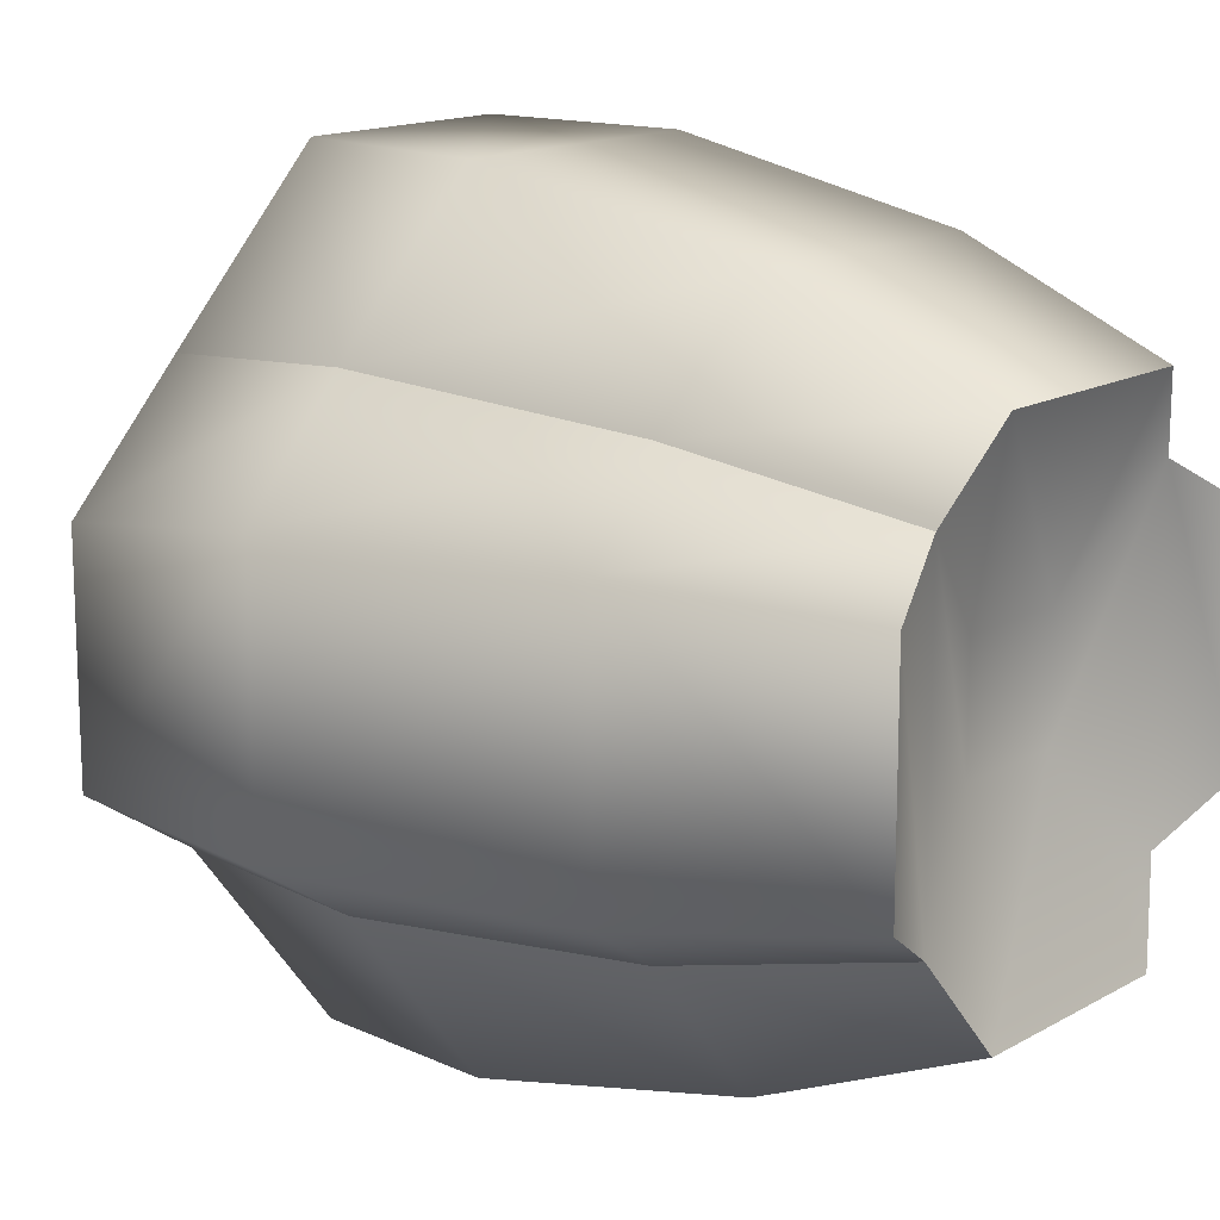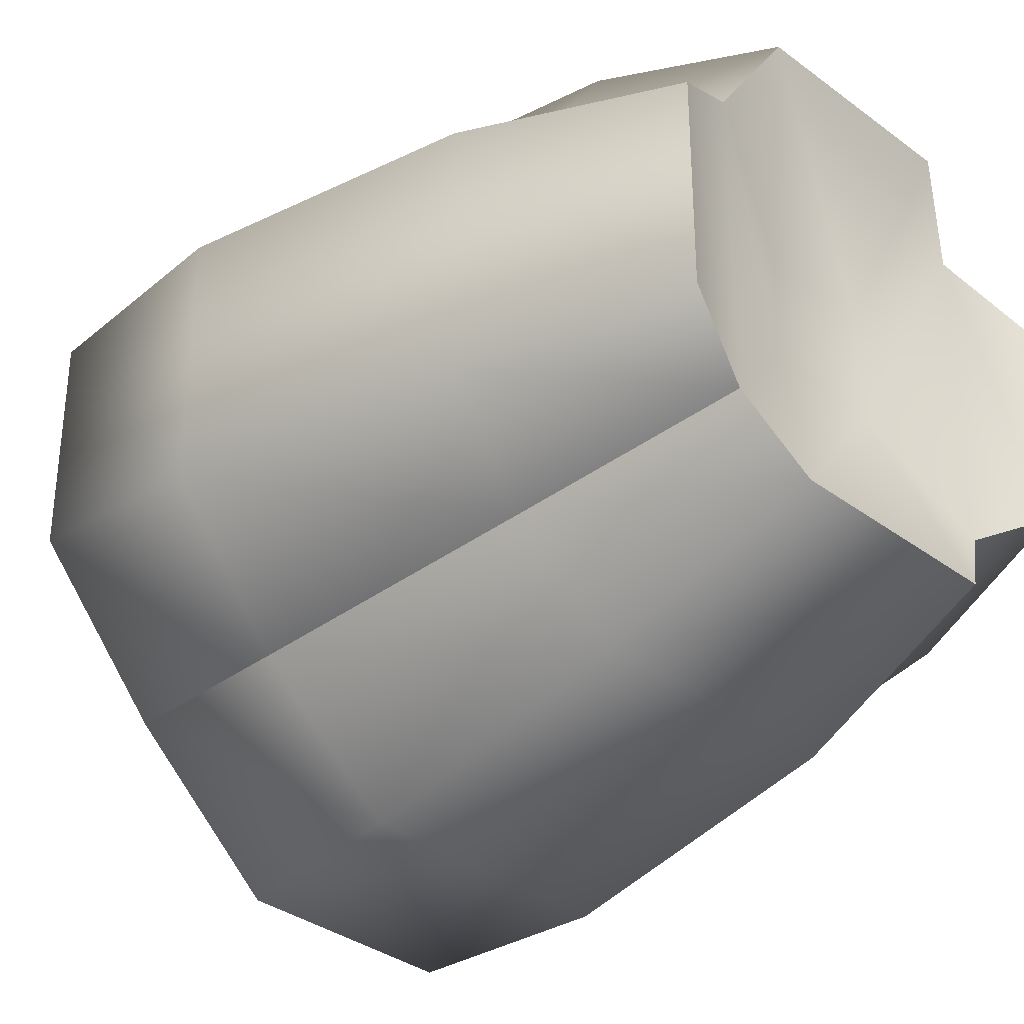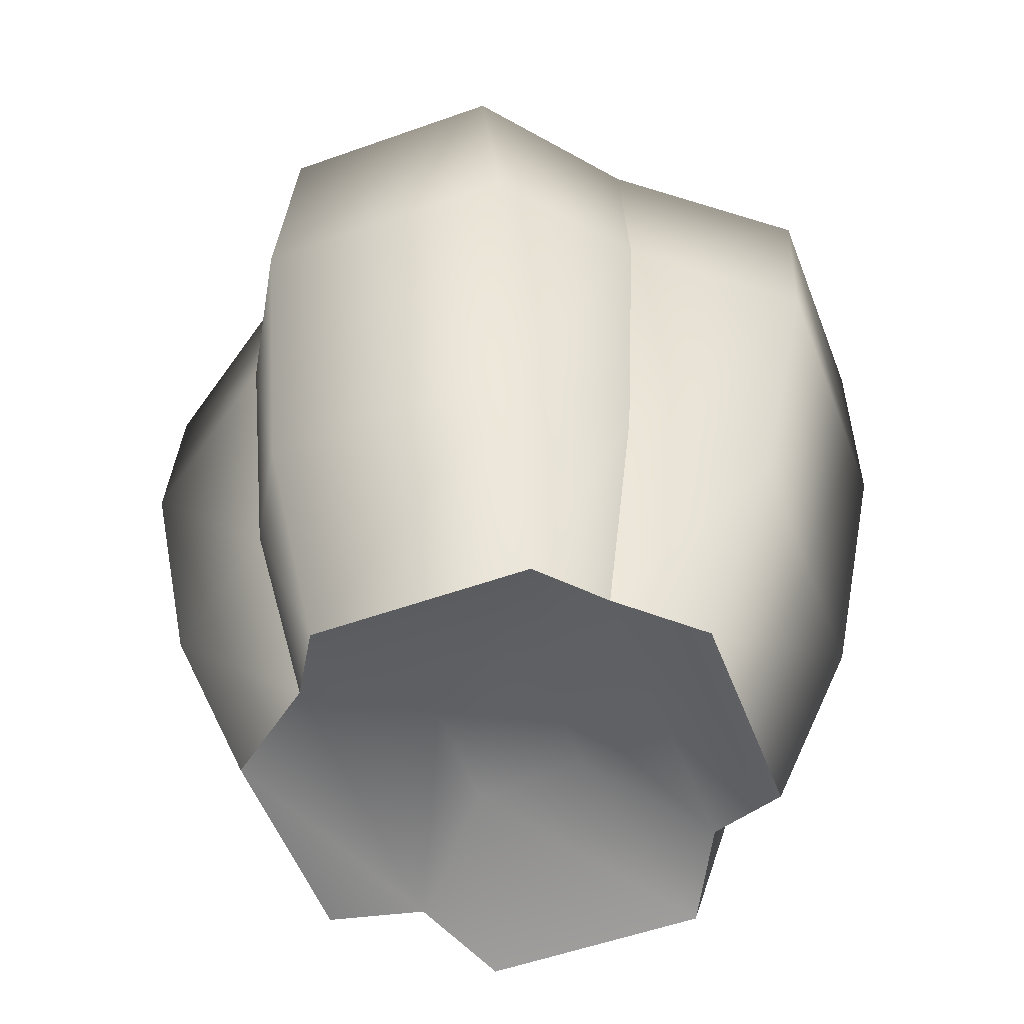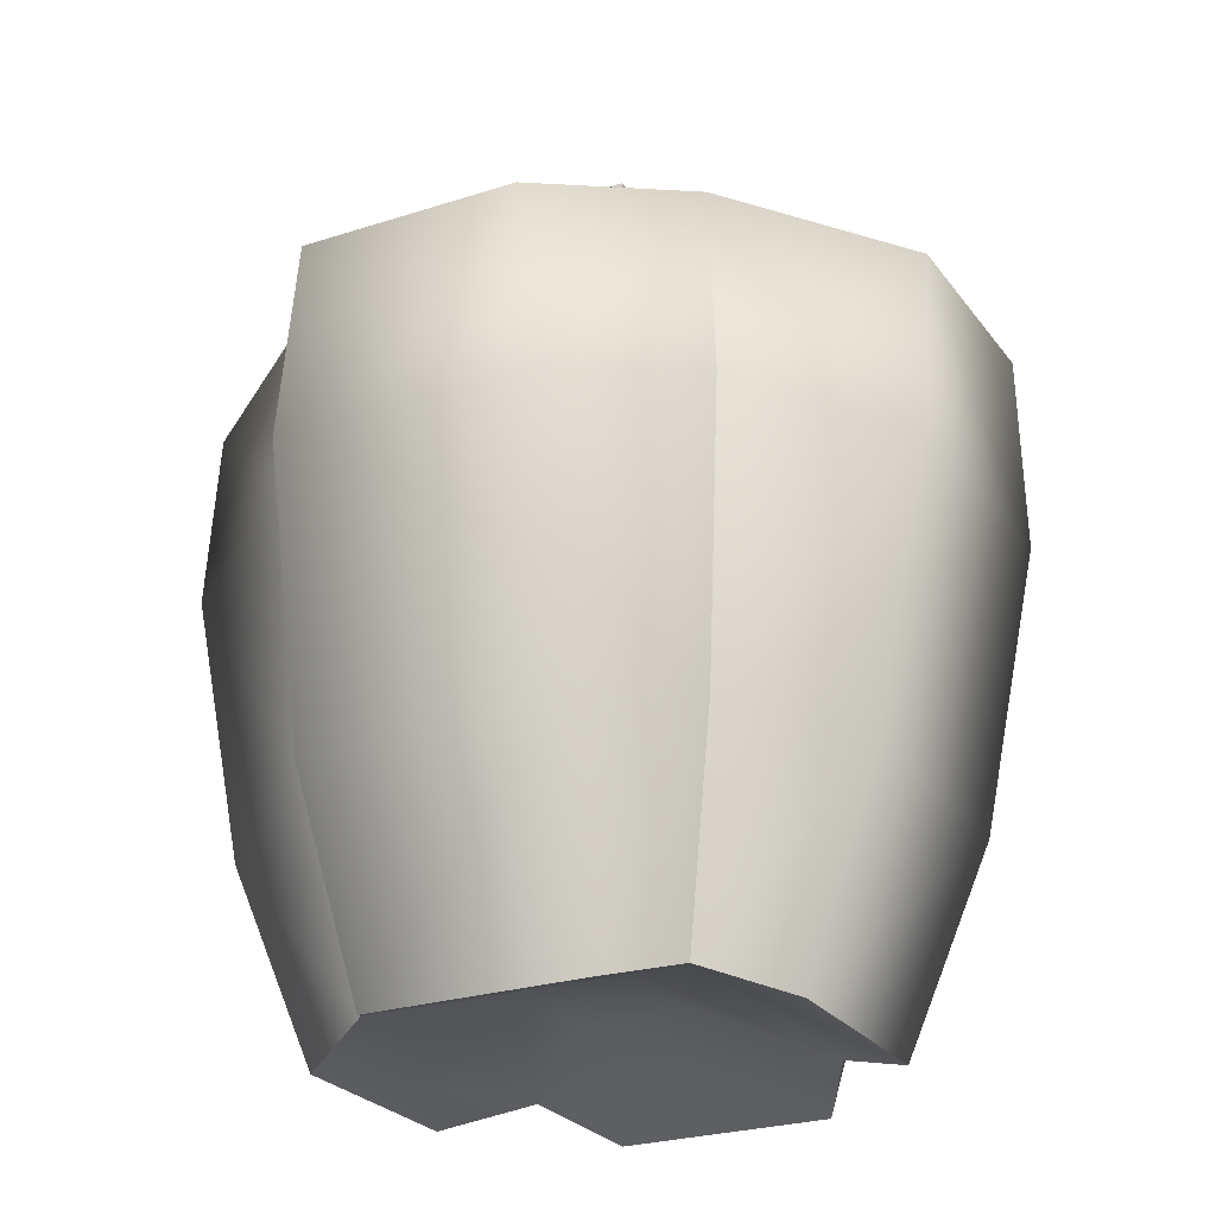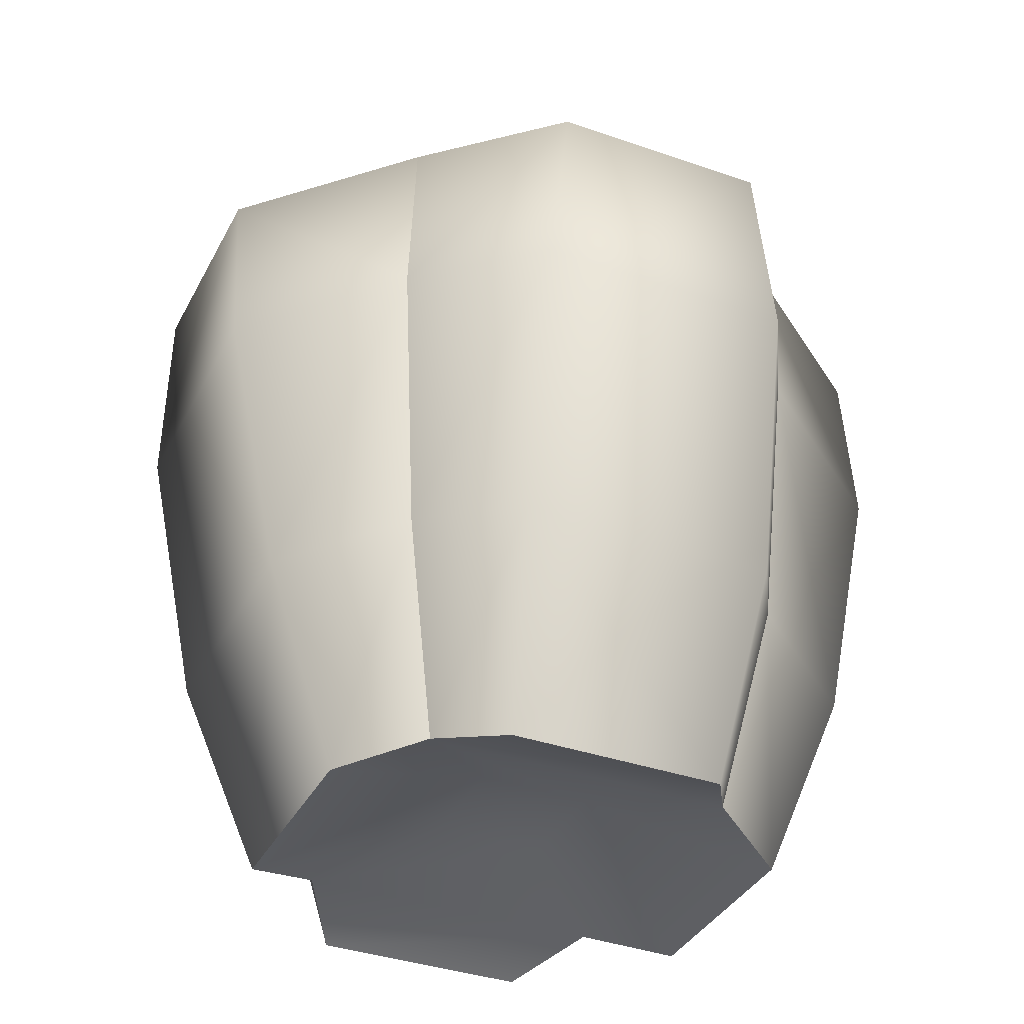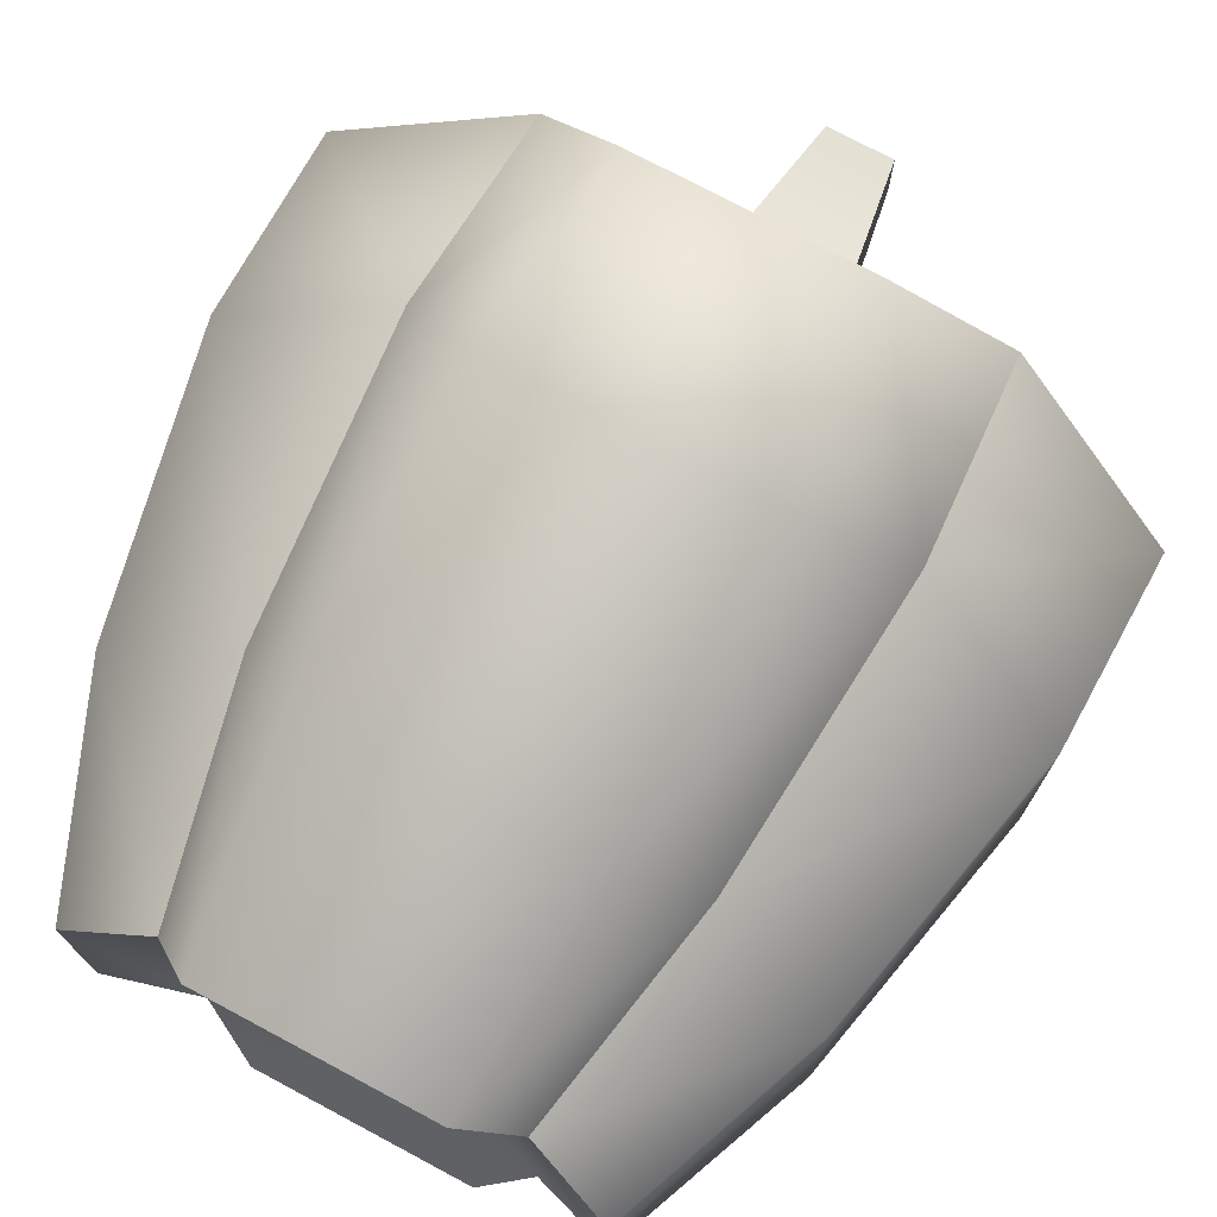
<metadata>
{"format":"obj","ext":"obj","renderer":"f3d","projection":"perspective","resolution":1024,"background":"white","views":[{"elev":14.7,"azim":-50.6,"up":"+Z"},{"elev":-34.5,"azim":-45.1,"up":"+Z"},{"elev":-54.0,"azim":-159.2,"up":"+Y"},{"elev":-25.3,"azim":-152.4,"up":"+Y"},{"elev":-36.3,"azim":65.4,"up":"+Y"},{"elev":75.0,"azim":28.1,"up":"+Z"}]}
</metadata>
<code>
g paprika
v -0.02174 0.1471 0.02174 1 1 1
v 3.16e-10 0.1617 0.04661 1 1 1
v -0.04661 0.1617 0.04661 1 1 1
v 0.02174 0.1471 0.02174 1 1 1
v 0.04661 0.1617 0.04661 1 1 1
v 0.04661 0.1617 -0.04661 1 1 1
v 0.04661 0.1617 -9.077e-10 1 1 1
v 0.02174 0.1471 -0.02174 1 1 1
v -0.04661 0.1617 2.372e-09 1 1 1
v -0.02174 0.1471 -0.02174 1 1 1
v -0.04661 0.1617 -0.04661 1 1 1
v -1.155e-09 0.1617 -0.04661 1 1 1
v 0.07079 0.04514 -0.02886 1 1 1
v 0.08367 0.1071 -0.02886 1 1 1
v 0.04455 0.05421 -0.04455 1 1 1
v 0.04936 0.119 -0.04936 1 1 1
v -0.05313 3.231e-17 0.02424 1 1 1
v -0.07079 0.04514 0.02886 1 1 1
v -0.03505 0.00625 0.03505 1 1 1
v -0.04455 0.05421 0.04455 1 1 1
v -0.07079 0.04514 -0.02886 1 1 1
v -0.05313 3.231e-17 -0.02424 1 1 1
v -0.02424 0.1488 0.08403 1 1 1
v -0.04936 0.119 0.04936 1 1 1
v -0.02886 0.1071 0.08367 1 1 1
v 0.05313 0 0.02424 1 1 1
v 0.05313 0 -0.02424 1 1 1
v 0.03505 0.00625 0.03505 1 1 1
v 0.03505 0.00625 -0.03505 1 1 1
v 0.01257 0.01402 -0.01257 1 1 1
v 0.01257 0.01402 0.01257 1 1 1
v -0.08367 0.1071 0.02886 1 1 1
v 0.02424 3.231e-16 0.05313 1 1 1
v 0.04455 0.05421 0.04455 1 1 1
v 0.02886 0.04514 0.07079 1 1 1
v 0.02886 0.1071 0.08367 1 1 1
v 0.02424 0.1488 0.08403 1 1 1
v -0.02424 3.231e-16 0.05313 1 1 1
v -0.02886 0.04514 0.07079 1 1 1
v -0.08403 0.1488 0.02424 1 1 1
v 0.07079 0.04514 0.02886 1 1 1
v 0.08367 0.1071 0.02886 1 1 1
v 0.04936 0.119 0.04936 1 1 1
v 0.02424 0.1488 -0.08403 1 1 1
v 0.02886 0.1071 -0.08367 1 1 1
v 0.08403 0.1488 0.02424 1 1 1
v -0.04455 0.05421 -0.04455 1 1 1
v -0.08367 0.1071 -0.02886 1 1 1
v -0.04936 0.119 -0.04936 1 1 1
v 0.02424 1.862e-11 -0.05313 1 1 1
v -0.02424 1.862e-11 -0.05313 1 1 1
v -0.01257 0.01402 -0.01257 1 1 1
v -0.03505 0.00625 -0.03505 1 1 1
v -0.02886 0.1071 -0.08367 1 1 1
v -0.02886 0.04514 -0.07079 1 1 1
v -0.01257 0.01402 0.01257 1 1 1
v -0.08403 0.1488 -0.02424 1 1 1
v -0.02424 0.1488 -0.08403 1 1 1
v 0.08403 0.1488 -0.02424 1 1 1
v 0.02886 0.04514 -0.07079 1 1 1
v -0.02174 0.1471 -0.02174 1 1 1
v -0.02174 0.1471 0.02174 1 1 1
v 0.02174 0.1471 0.02174 1 1 1
v 3.16e-10 0.1617 0.04661 1 1 1
v 0.01282 0.1628 -0.01282 1 1 1
v 0.007181 0.1993 -0.007181 1 1 1
v -0.01282 0.1628 -0.01282 1 1 1
v -0.007181 0.1993 -0.007181 1 1 1
v 0.01282 0.1628 0.01282 1 1 1
v -0.01282 0.1628 0.01282 1 1 1
v 0.007181 0.1993 0.007181 1 1 1
v -0.007181 0.1993 0.007181 1 1 1
f 3 2 1
f 2 5 4
f 8 7 6
f 4 5 7
f 9 3 1
f 11 9 10
f 11 10 12
f 12 8 6
f 15 14 13
f 14 15 16
f 19 18 17
f 18 19 20
f 22 18 21
f 18 22 17
f 24 23 3
f 23 24 25
f 28 27 26
f 27 28 29
f 29 28 30
f 30 28 31
f 20 32 18
f 32 20 24
f 34 33 28
f 33 34 35
f 37 25 36
f 25 37 23
f 35 38 33
f 38 35 39
f 24 40 32
f 40 24 3
f 42 34 41
f 34 42 43
f 38 20 19
f 20 38 39
f 6 45 44
f 45 6 16
f 46 43 42
f 43 46 5
f 48 47 21
f 47 48 49
f 29 13 27
f 13 29 15
f 30 50 29
f 50 30 51
f 51 30 52
f 51 52 53
f 55 49 54
f 49 55 47
f 51 47 55
f 47 51 53
f 56 30 31
f 30 56 52
f 37 43 5
f 43 37 36
f 57 49 48
f 49 57 11
f 32 57 48
f 57 32 40
f 21 53 22
f 53 21 47
f 54 11 58
f 11 54 49
f 33 31 28
f 31 33 38
f 31 38 56
f 56 38 19
f 41 28 26
f 28 41 34
f 18 48 21
f 48 18 32
f 36 39 35
f 39 36 25
f 16 59 14
f 59 16 6
f 39 24 20
f 24 39 25
f 19 52 56
f 52 19 53
f 53 19 17
f 53 17 22
f 9 40 3
f 40 9 11
f 40 11 57
f 2 37 5
f 37 2 23
f 23 2 3
f 6 46 59
f 46 6 7
f 46 7 5
f 58 45 54
f 45 58 44
f 41 27 13
f 27 41 26
f 15 50 60
f 50 15 29
f 54 60 55
f 60 54 45
f 59 42 14
f 42 59 46
f 16 60 45
f 60 16 15
f 43 35 34
f 35 43 36
f 55 50 51
f 50 55 60
f 44 12 6
f 12 44 58
f 12 58 11
f 42 13 14
f 13 42 41
f 61 8 12
f 9 62 61
f 63 7 8
f 62 64 63
f 67 66 65
f 66 67 68
f 69 62 63
f 62 69 70
f 61 65 8
f 65 61 67
f 66 69 65
f 69 66 71
f 70 68 67
f 68 70 72
f 68 71 66
f 71 68 72
f 65 63 8
f 63 65 69
f 71 70 69
f 70 71 72
f 62 67 61
f 67 62 70
g paprika
f 3 2 1
f 2 5 4
f 8 7 6
f 4 5 7
f 9 3 1
f 11 9 10
f 11 10 12
f 12 8 6
f 15 14 13
f 14 15 16
f 19 18 17
f 18 19 20
f 22 18 21
f 18 22 17
f 24 23 3
f 23 24 25
f 28 27 26
f 27 28 29
f 29 28 30
f 30 28 31
f 20 32 18
f 32 20 24
f 34 33 28
f 33 34 35
f 37 25 36
f 25 37 23
f 35 38 33
f 38 35 39
f 24 40 32
f 40 24 3
f 42 34 41
f 34 42 43
f 38 20 19
f 20 38 39
f 6 45 44
f 45 6 16
f 46 43 42
f 43 46 5
f 48 47 21
f 47 48 49
f 29 13 27
f 13 29 15
f 30 50 29
f 50 30 51
f 51 30 52
f 51 52 53
f 55 49 54
f 49 55 47
f 51 47 55
f 47 51 53
f 56 30 31
f 30 56 52
f 37 43 5
f 43 37 36
f 57 49 48
f 49 57 11
f 32 57 48
f 57 32 40
f 21 53 22
f 53 21 47
f 54 11 58
f 11 54 49
f 33 31 28
f 31 33 38
f 31 38 56
f 56 38 19
f 41 28 26
f 28 41 34
f 18 48 21
f 48 18 32
f 36 39 35
f 39 36 25
f 16 59 14
f 59 16 6
f 39 24 20
f 24 39 25
f 19 52 56
f 52 19 53
f 53 19 17
f 53 17 22
f 9 40 3
f 40 9 11
f 40 11 57
f 2 37 5
f 37 2 23
f 23 2 3
f 6 46 59
f 46 6 7
f 46 7 5
f 58 45 54
f 45 58 44
f 41 27 13
f 27 41 26
f 15 50 60
f 50 15 29
f 54 60 55
f 60 54 45
f 59 42 14
f 42 59 46
f 16 60 45
f 60 16 15
f 43 35 34
f 35 43 36
f 55 50 51
f 50 55 60
f 44 12 6
f 12 44 58
f 12 58 11
f 42 13 14
f 13 42 41
f 61 8 12
f 9 62 61
f 63 7 8
f 62 64 63
f 67 66 65
f 66 67 68
f 69 62 63
f 62 69 70
f 61 65 8
f 65 61 67
f 66 69 65
f 69 66 71
f 70 68 67
f 68 70 72
f 68 71 66
f 71 68 72
f 65 63 8
f 63 65 69
f 71 70 69
f 70 71 72
f 62 67 61
f 67 62 70

</code>
